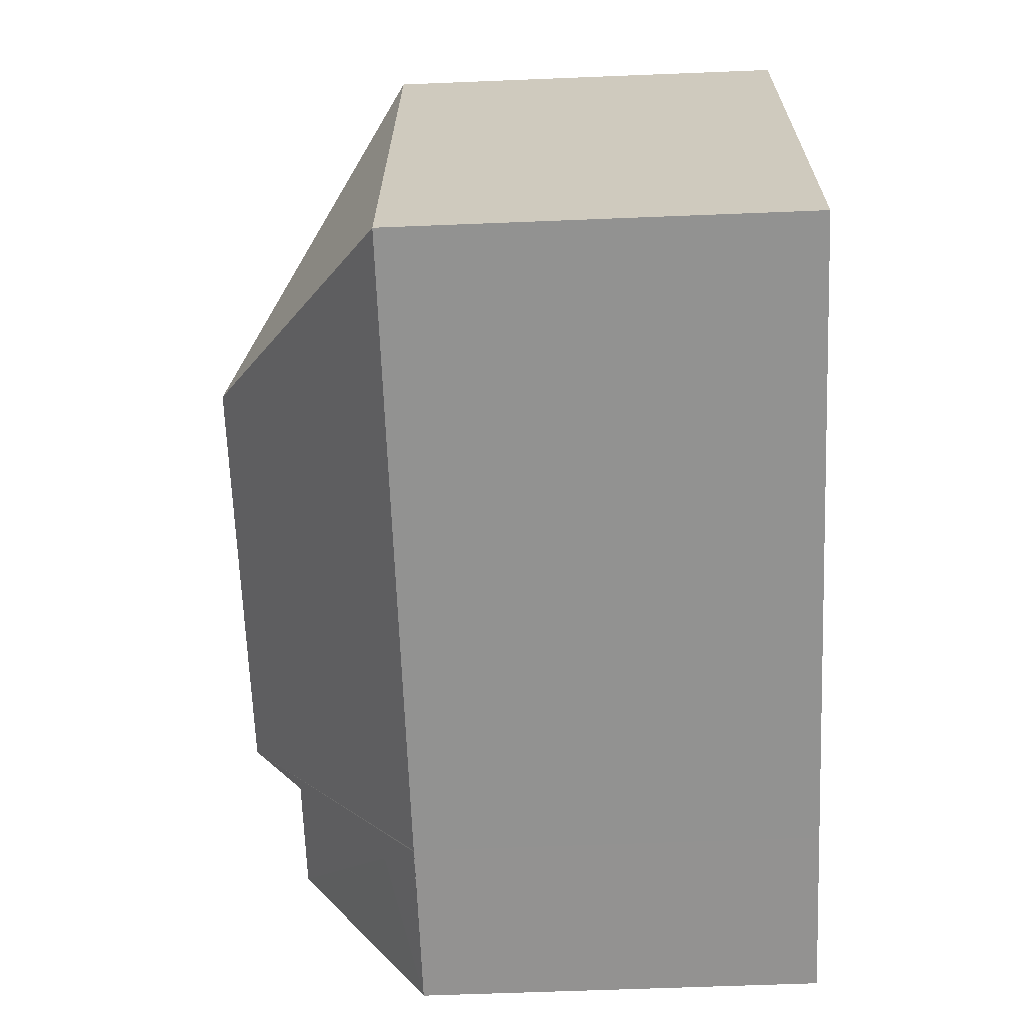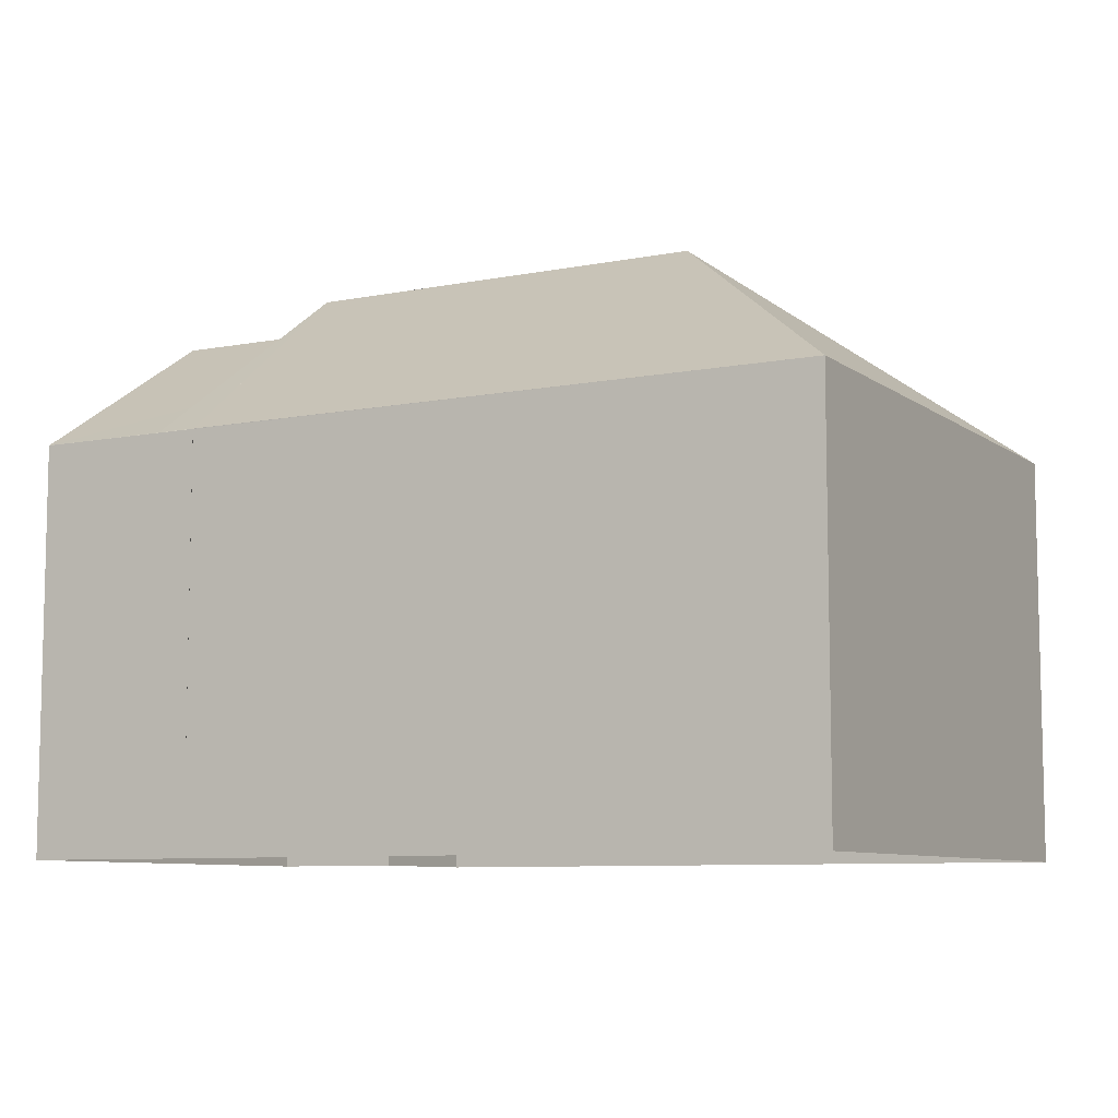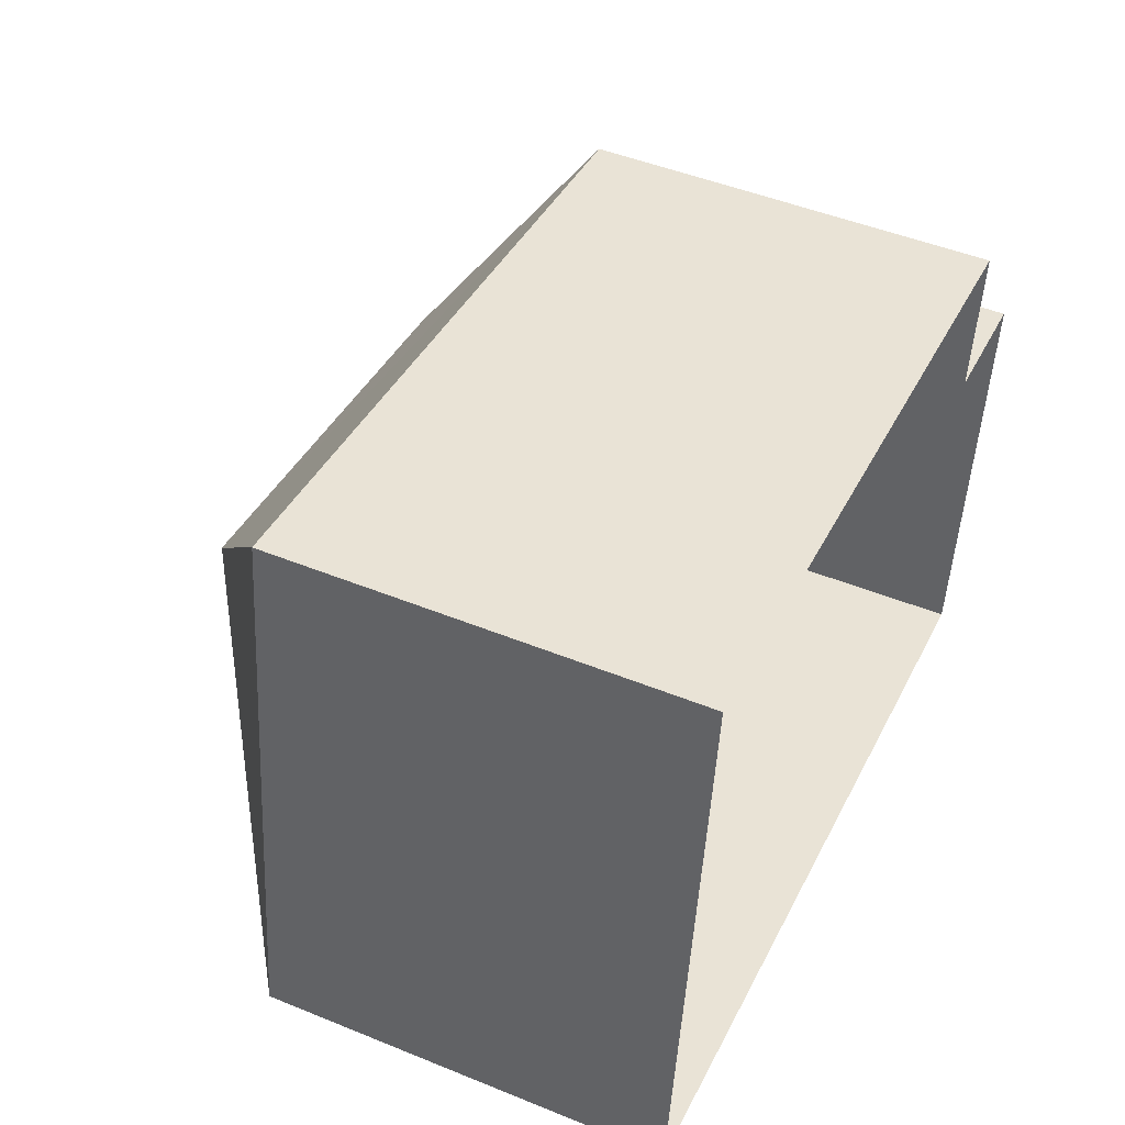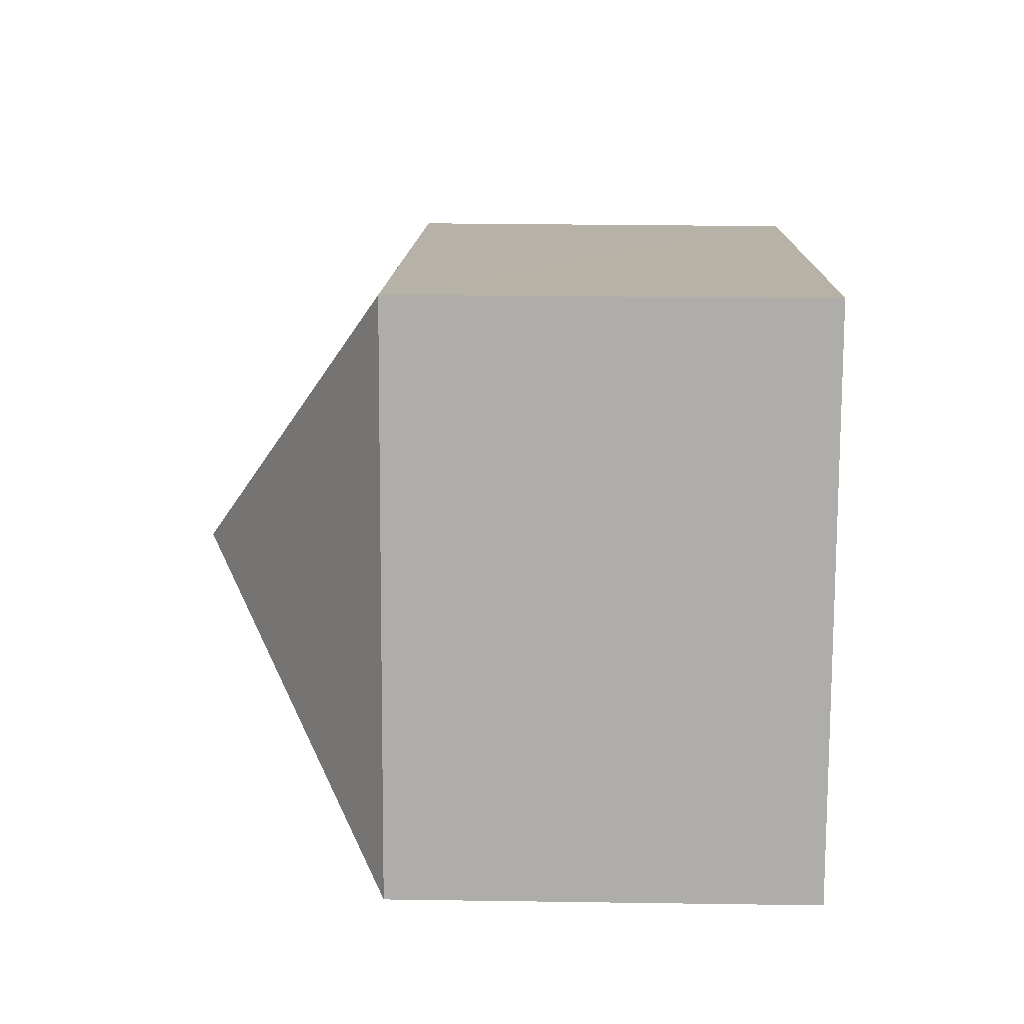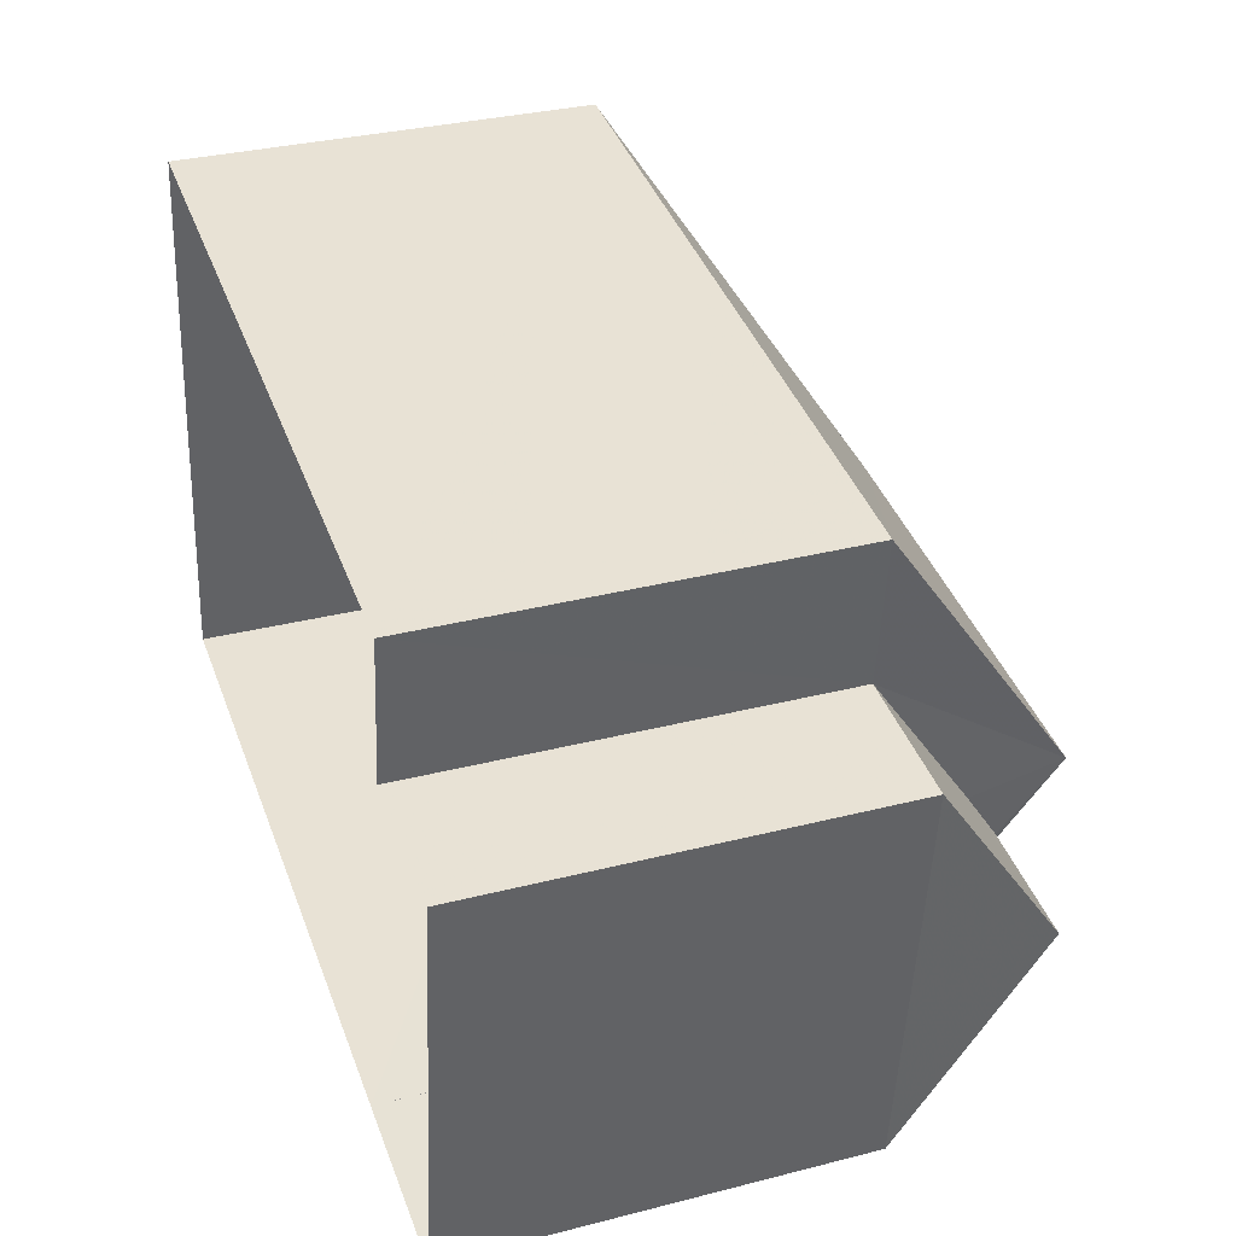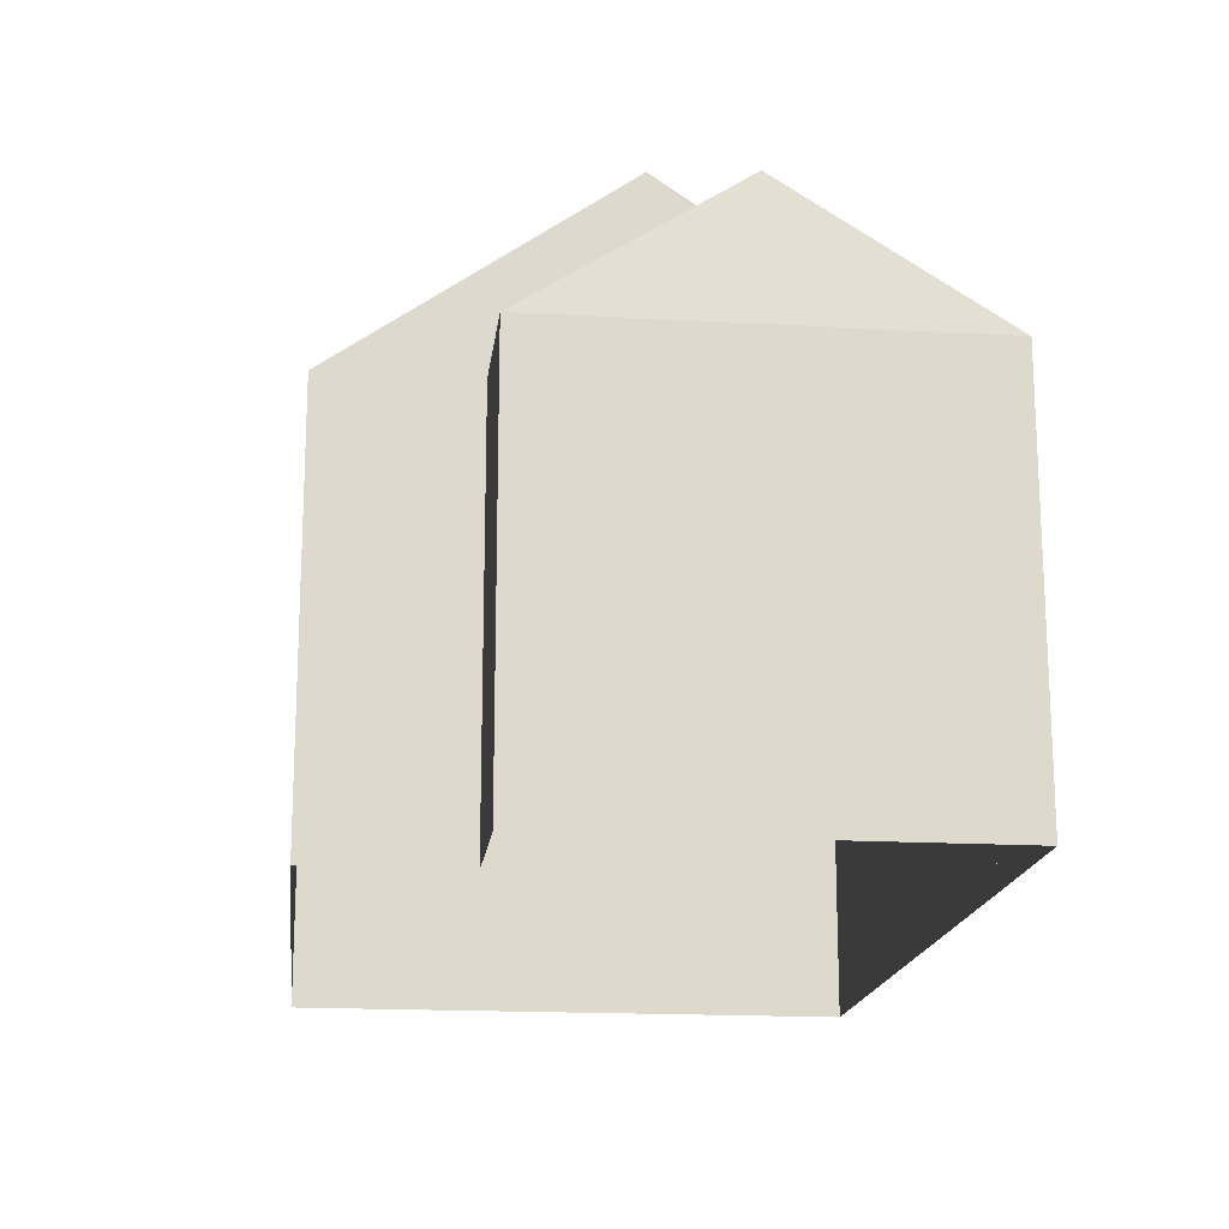
<metadata>
{"format":"obj","ext":"obj","renderer":"f3d","projection":"perspective","resolution":1024,"background":"white","views":[{"elev":-59.0,"azim":92.3,"up":"+Y"},{"elev":-8.2,"azim":36.0,"up":"+Z"},{"elev":47.6,"azim":114.6,"up":"+Y"},{"elev":19.8,"azim":91.6,"up":"+Y"},{"elev":32.8,"azim":-109.6,"up":"+Y"},{"elev":-17.4,"azim":-89.2,"up":"+Z"}]}
</metadata>
<code>
v -8.874e+04 -1.003e+05 2.643
v -8.873e+04 -1.003e+05 2.643
v -8.874e+04 -1.003e+05 2.644
v -8.873e+04 -1.003e+05 2.644
v -8.875e+04 -1.003e+05 2.644
v -8.874e+04 -1.003e+05 2.645
v -8.874e+04 -1.003e+05 2.645
v -8.874e+04 -1.003e+05 2.645
v -8.873e+04 -1.003e+05 8.198
v -8.874e+04 -1.003e+05 8.202
v -8.874e+04 -1.003e+05 8.198
v -8.874e+04 -1.003e+05 8.203
v -8.874e+04 -1.003e+05 10.83
v -8.874e+04 -1.003e+05 8.204
v -8.873e+04 -1.003e+05 8.196
v -8.874e+04 -1.003e+05 8.197
v -8.874e+04 -1.003e+05 10.83
v -8.874e+04 -1.003e+05 8.198
v -8.874e+04 -1.003e+05 8.198
v -8.874e+04 -1.003e+05 8.682
v -8.874e+04 -1.003e+05 10.08
v -8.874e+04 -1.003e+05 10.08
v -8.875e+04 -1.003e+05 8.197
v -8.874e+04 -1.003e+05 9.626
v -8.874e+04 -1.003e+05 8.197
f 1 2 3
f 2 4 3
f 5 3 6
f 6 7 8
f 3 4 7
f 3 7 6
f 9 10 11
f 12 13 14
f 13 10 9
f 12 10 13
f 15 16 17
f 16 13 17
f 12 14 18
f 18 14 19
f 20 21 19
f 14 20 19
f 9 17 13
f 20 22 21
f 23 24 25
f 10 12 18
f 24 23 21
f 22 24 21
f 17 9 15
f 25 5 23
f 25 3 5
f 7 4 9
f 11 7 9
f 21 23 19
f 25 16 1
f 3 25 1
f 14 13 20
f 13 16 25
f 24 13 25
f 22 13 24
f 20 13 22
f 11 18 8
f 7 11 8
f 10 18 11
f 23 5 6
f 19 23 6
f 15 4 2
f 15 9 4
f 15 2 1
f 16 15 1
f 18 6 8
f 18 19 6

</code>
